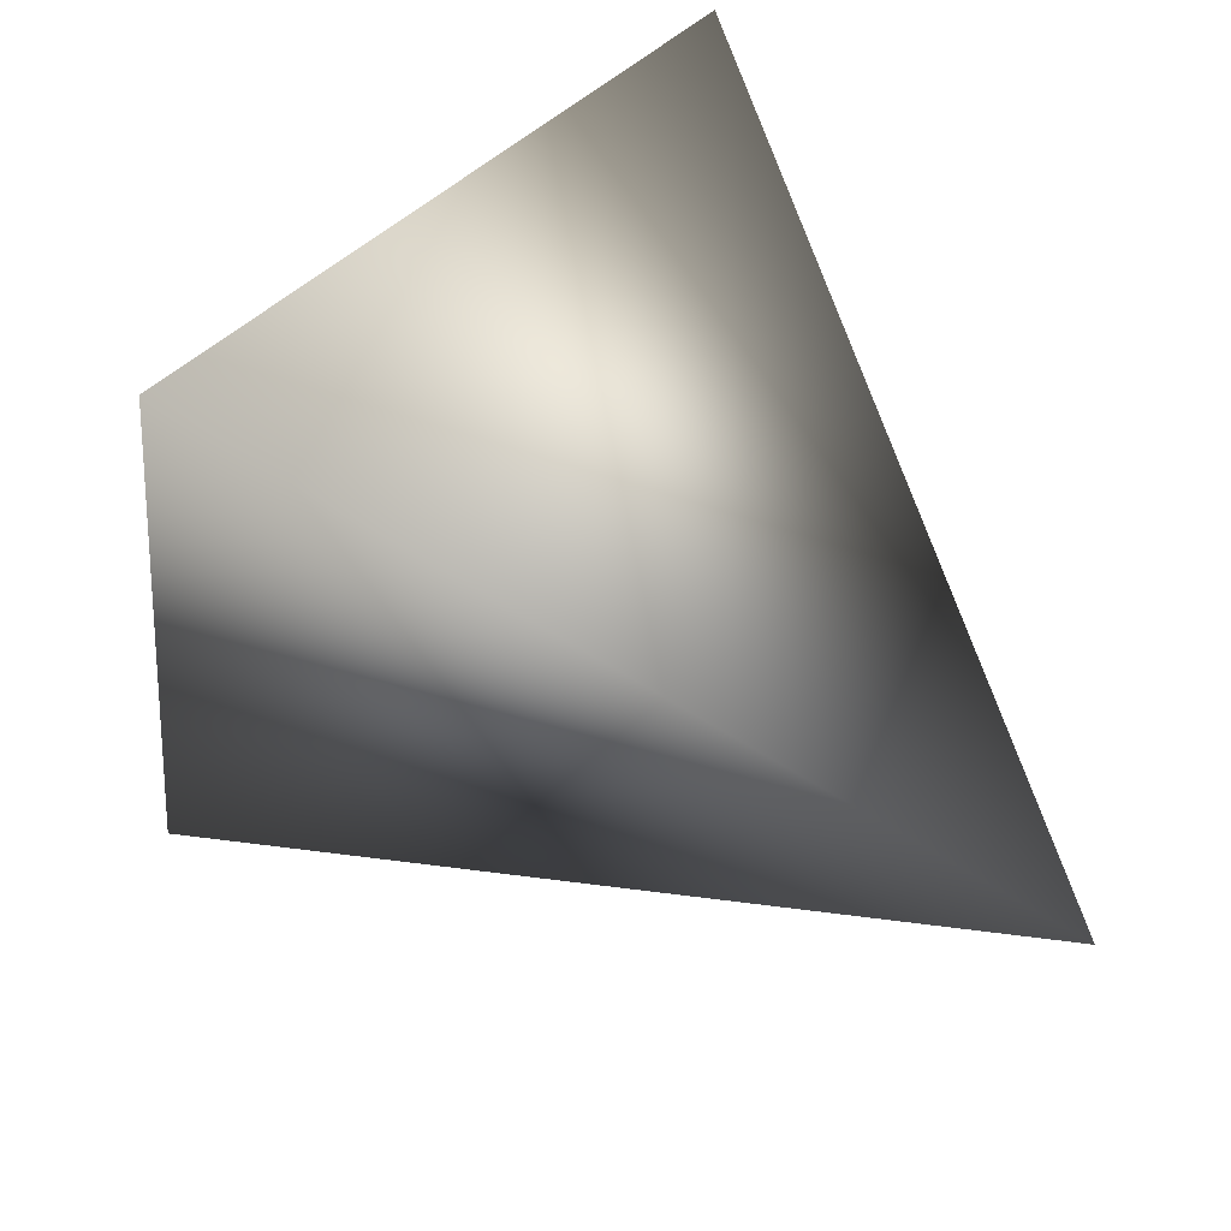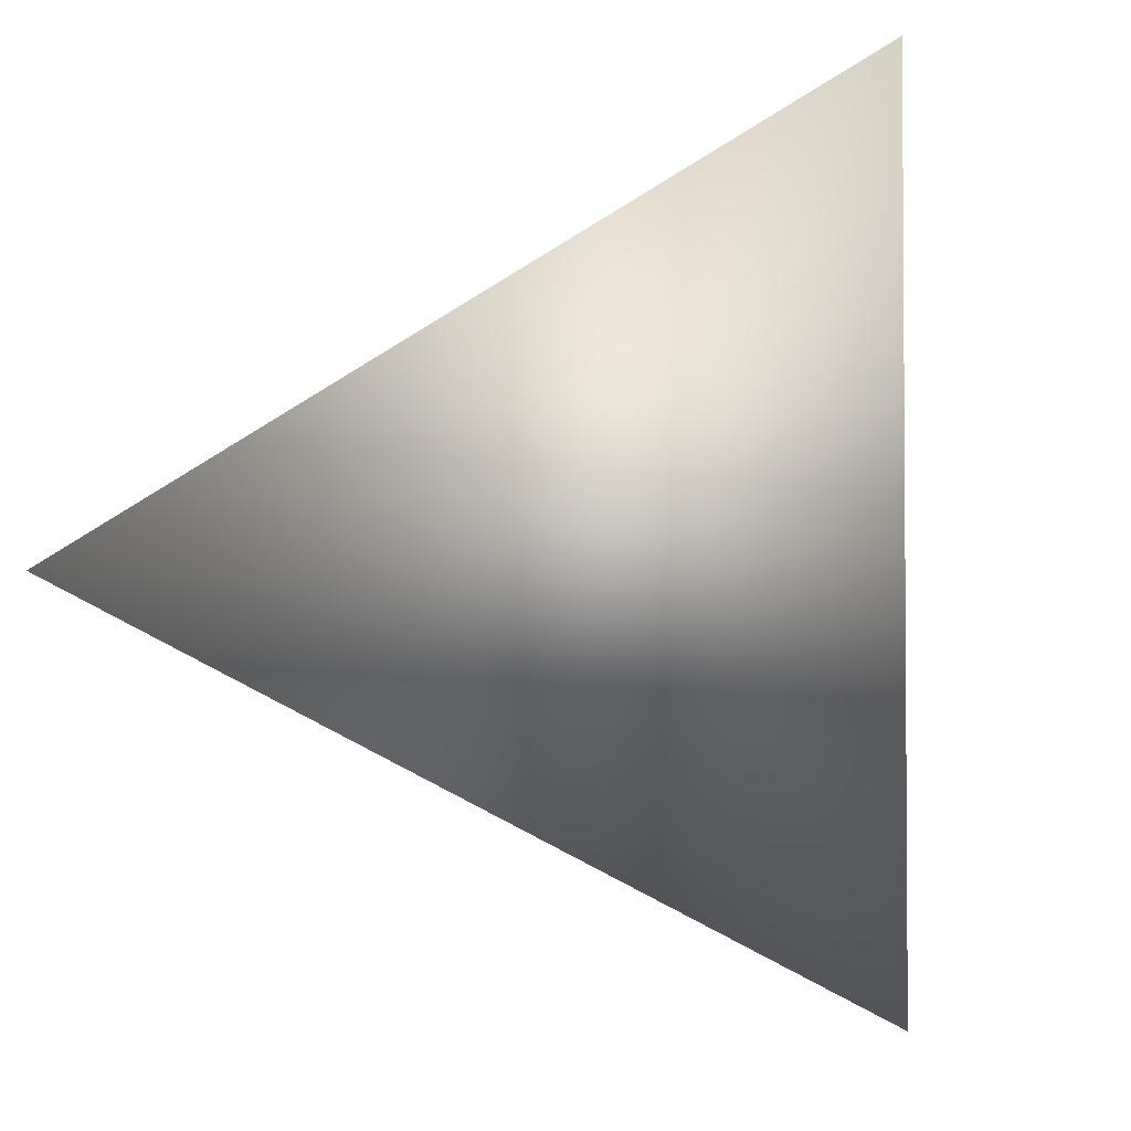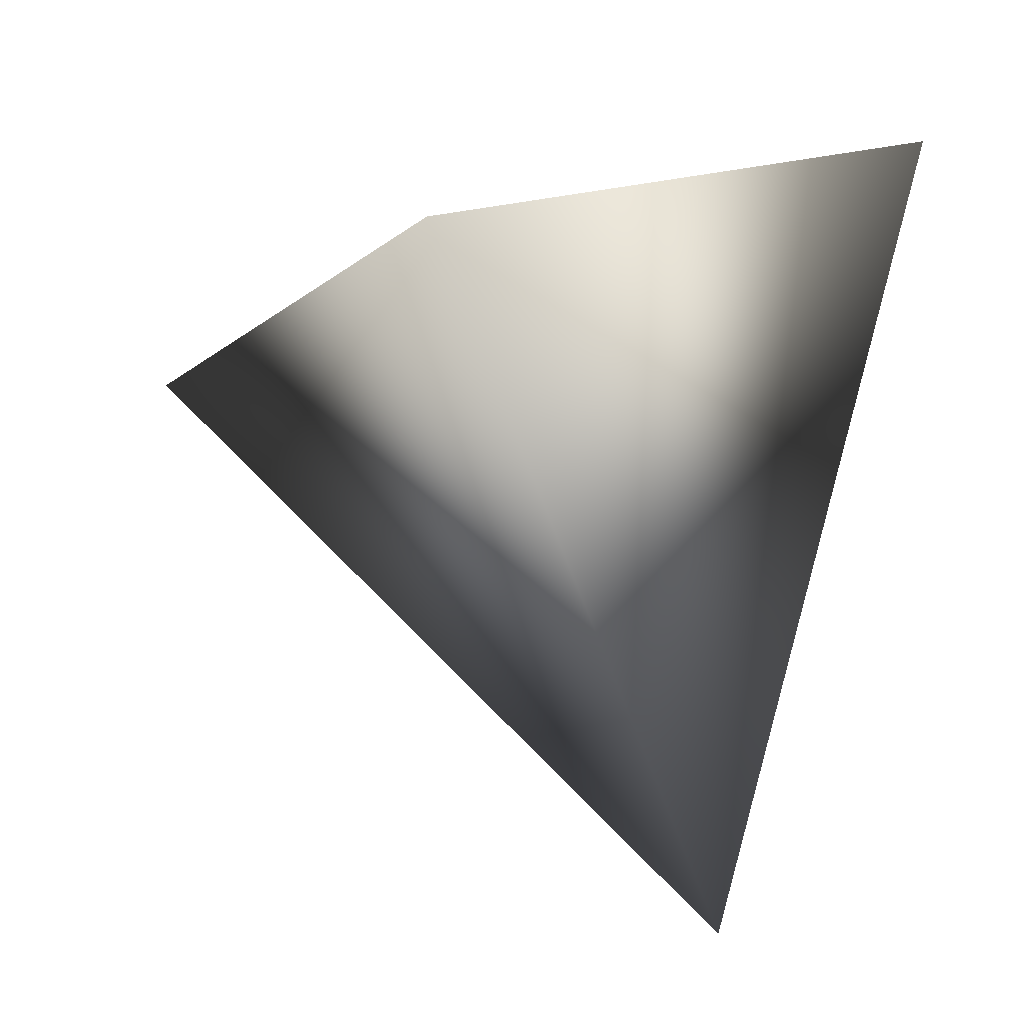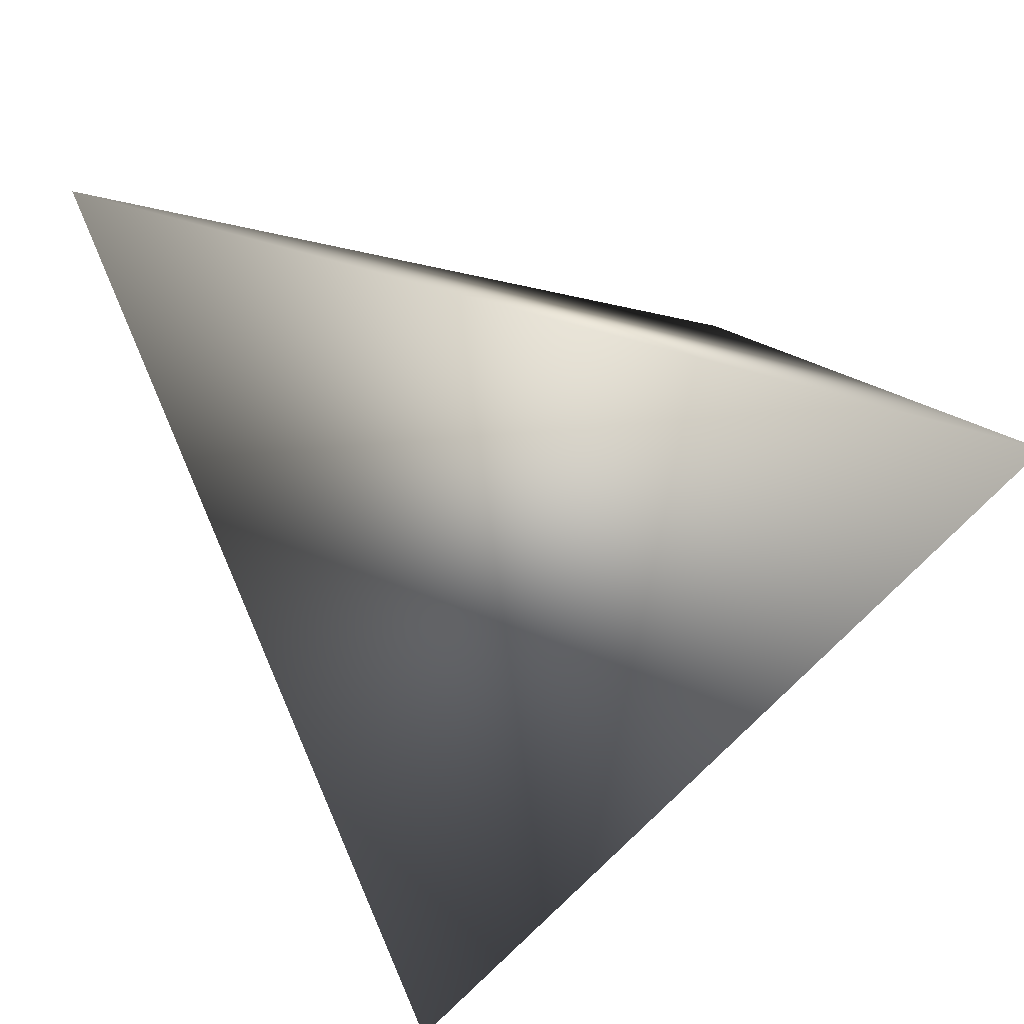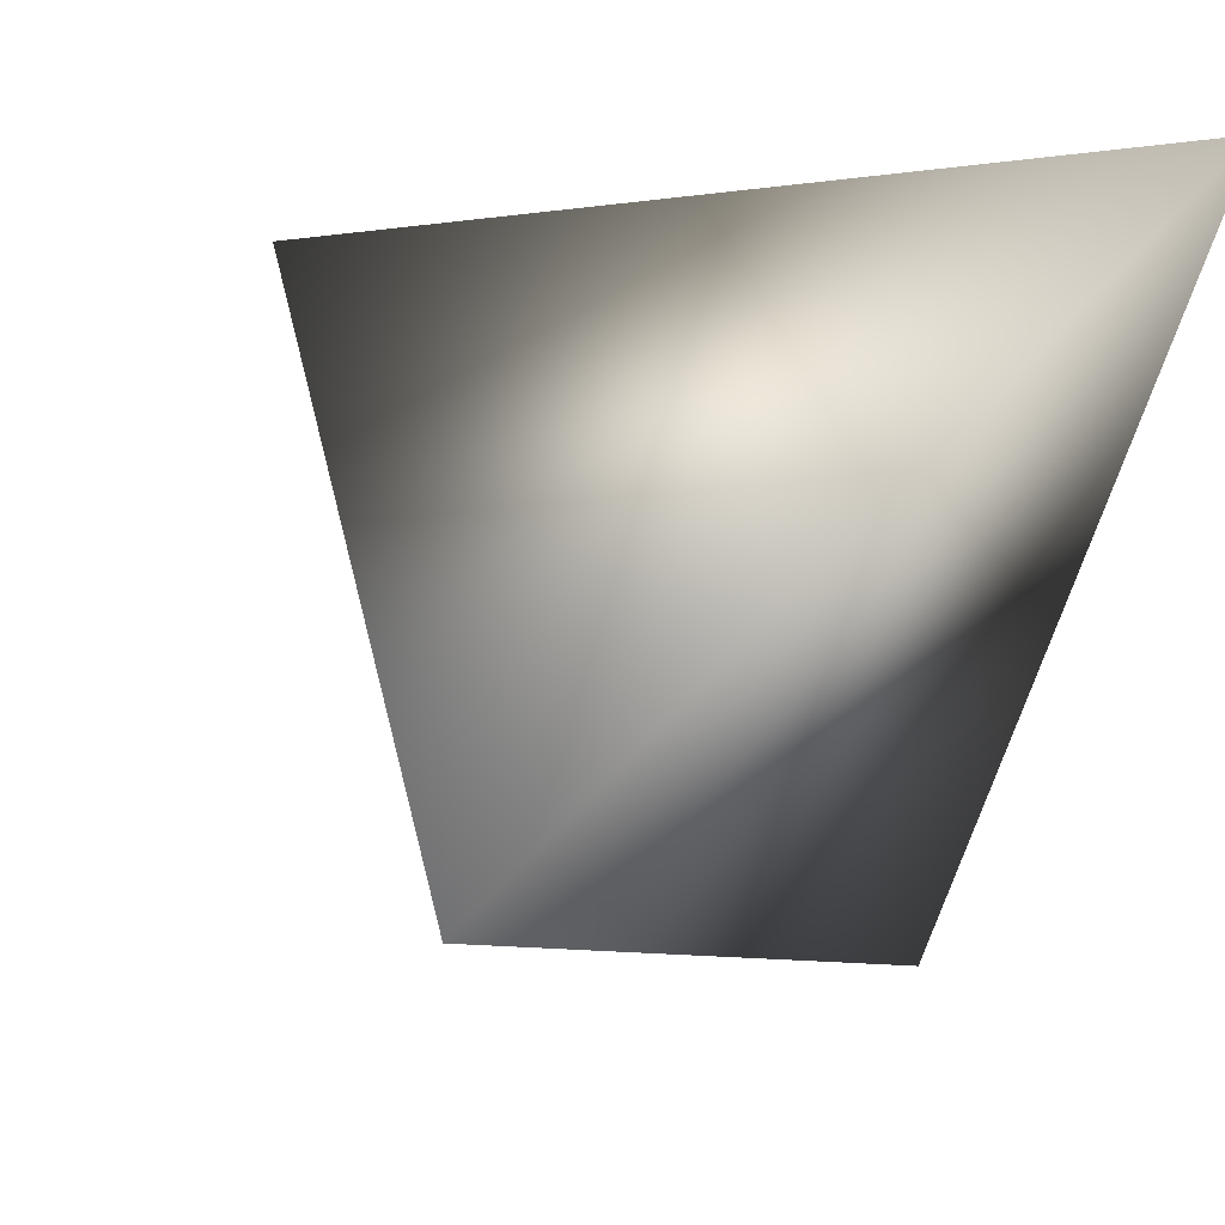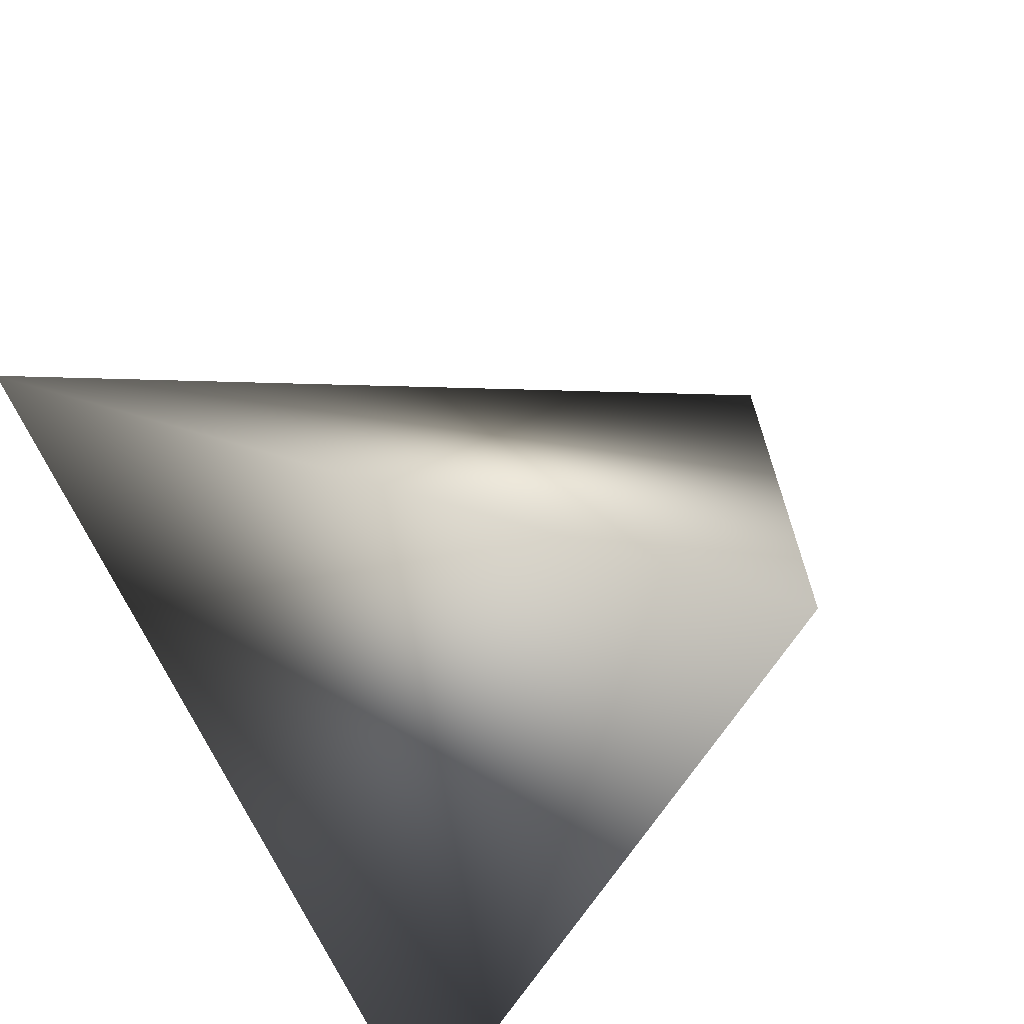
<metadata>
{"format":"obj","ext":"obj","renderer":"f3d","projection":"perspective","resolution":1024,"background":"white","views":[{"elev":-58.5,"azim":-12.7,"up":"+Y"},{"elev":-22.5,"azim":132.2,"up":"+Z"},{"elev":-76.4,"azim":-98.1,"up":"+Z"},{"elev":37.1,"azim":-95.3,"up":"+Z"},{"elev":70.0,"azim":-163.4,"up":"+Z"},{"elev":62.2,"azim":-39.6,"up":"+Y"}]}
</metadata>
<code>
v -1.631 3.594 0.4228
v -1.497 3.862 0.441
v -1.609 3.768 0.1792
v -1.364 3.637 0.2928
f 1 3 4
f 1 2 3
f 4 2 1
f 3 2 4

</code>
